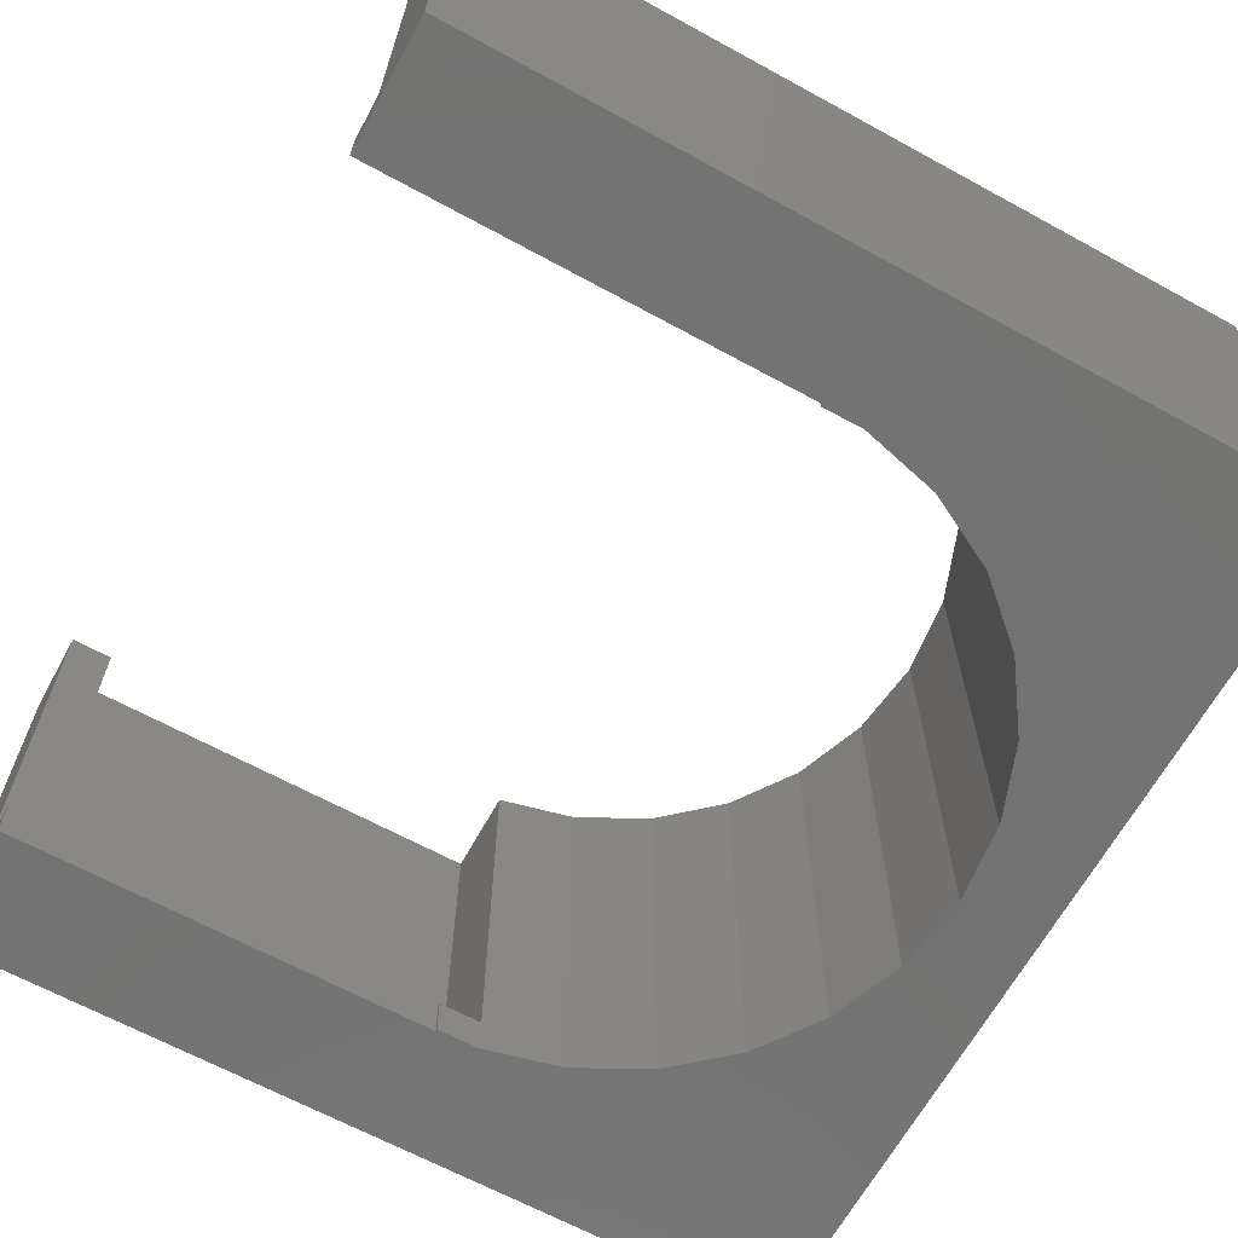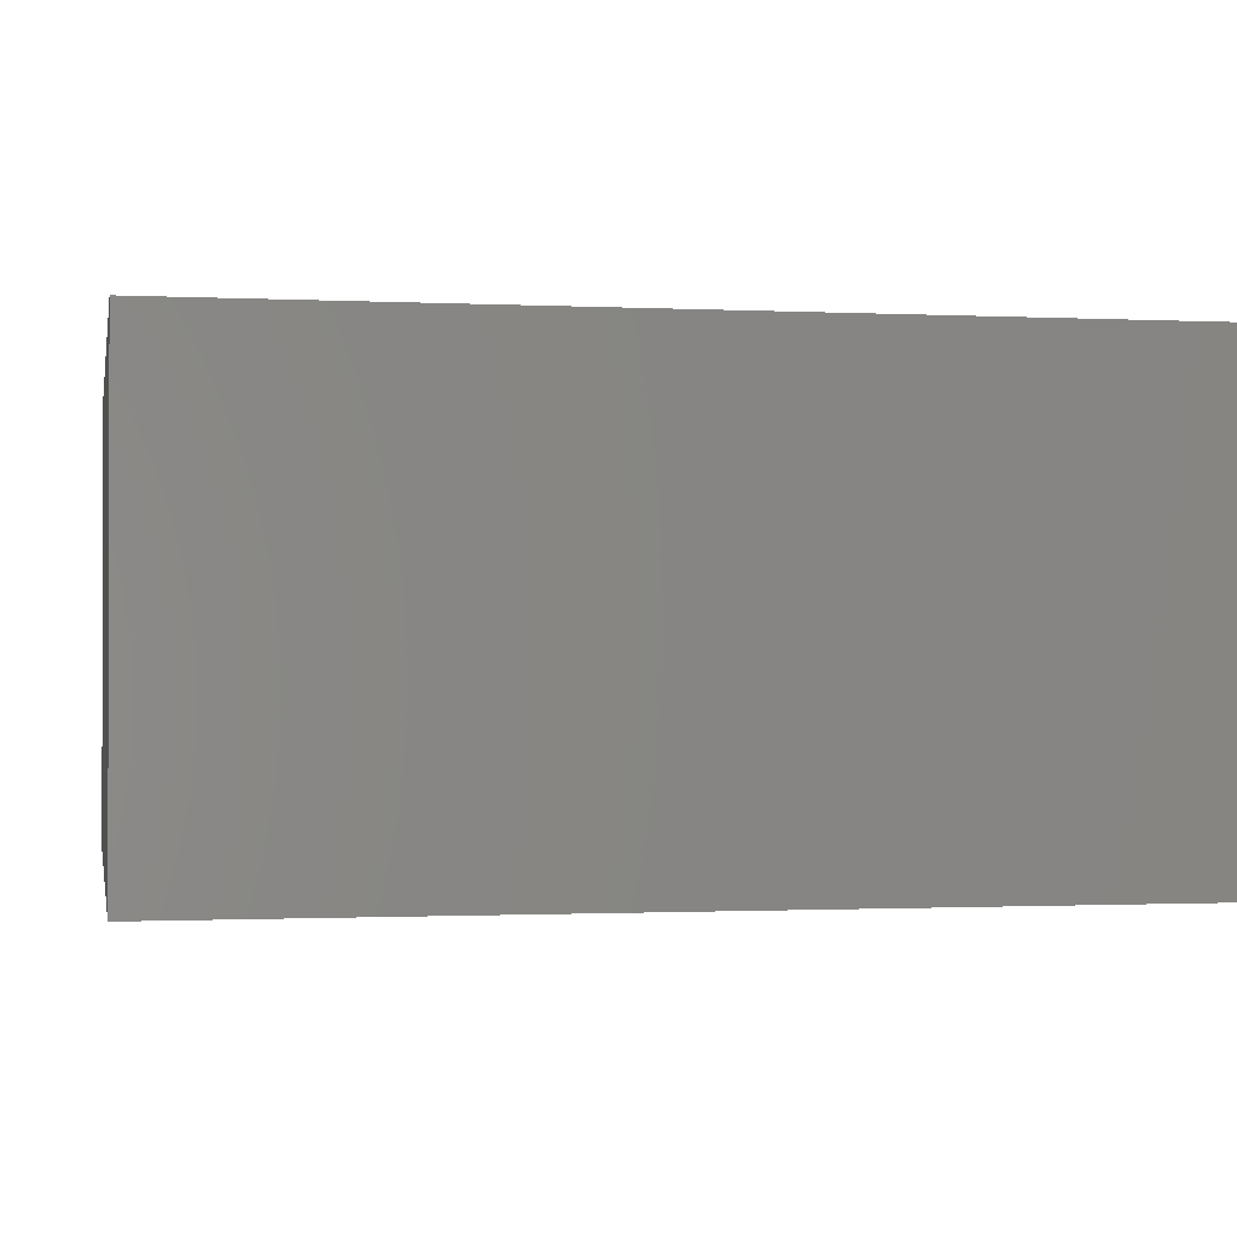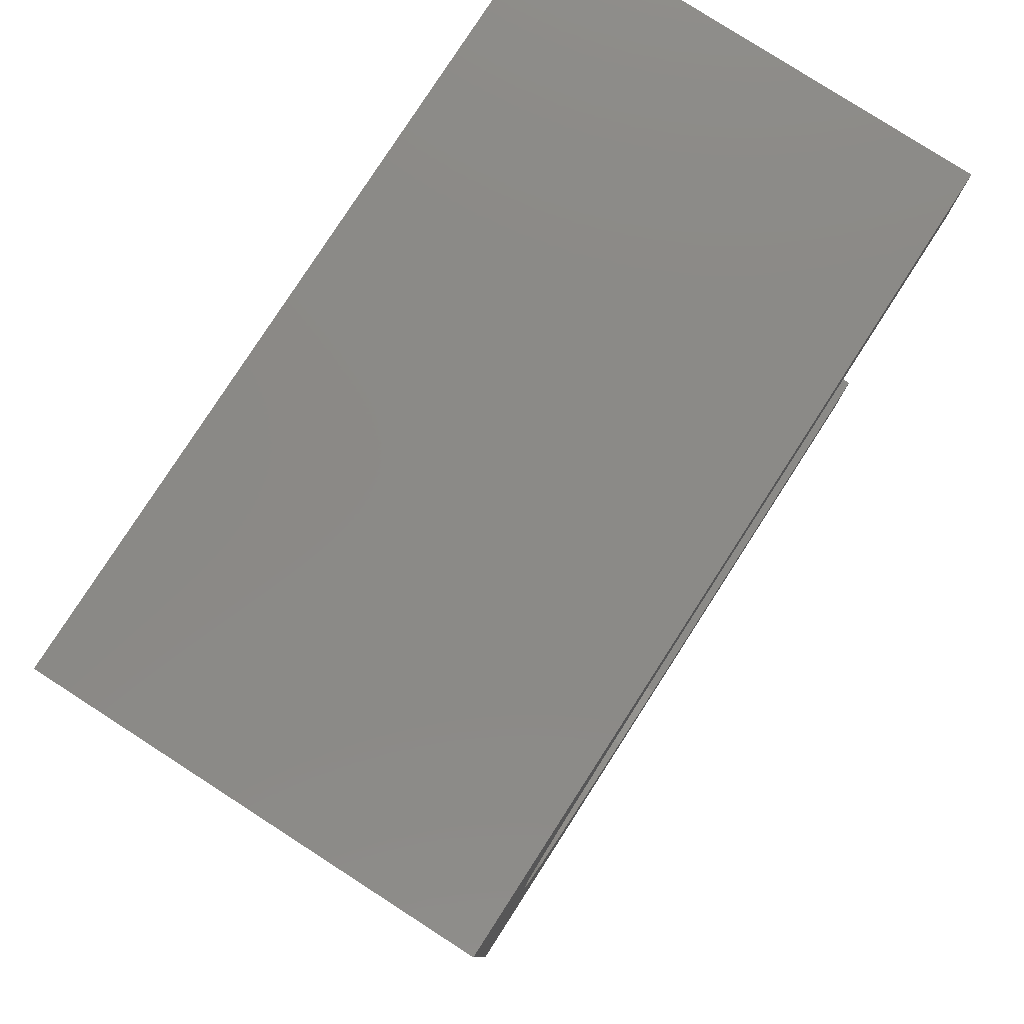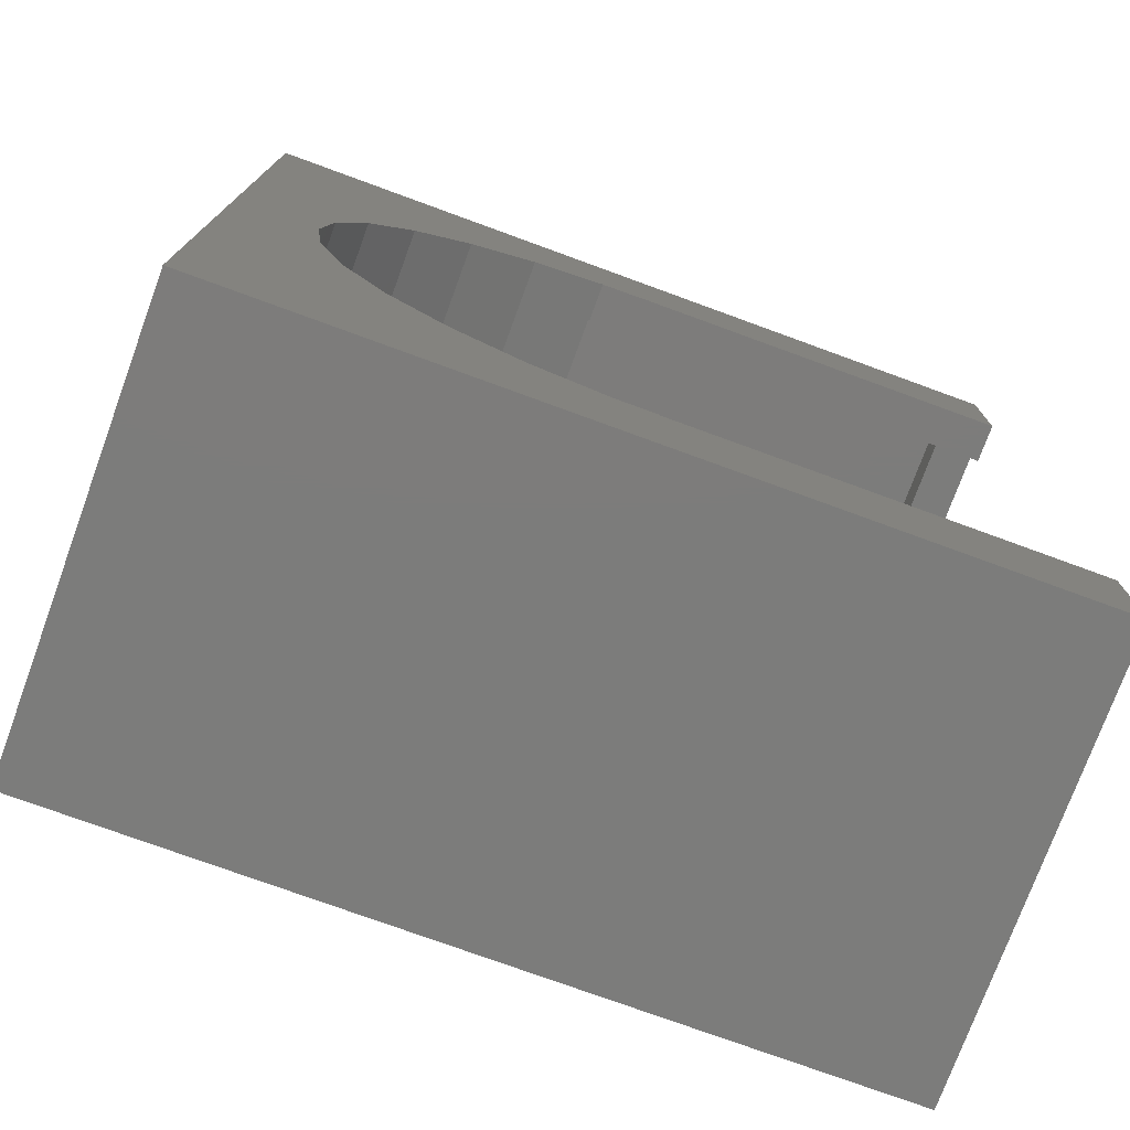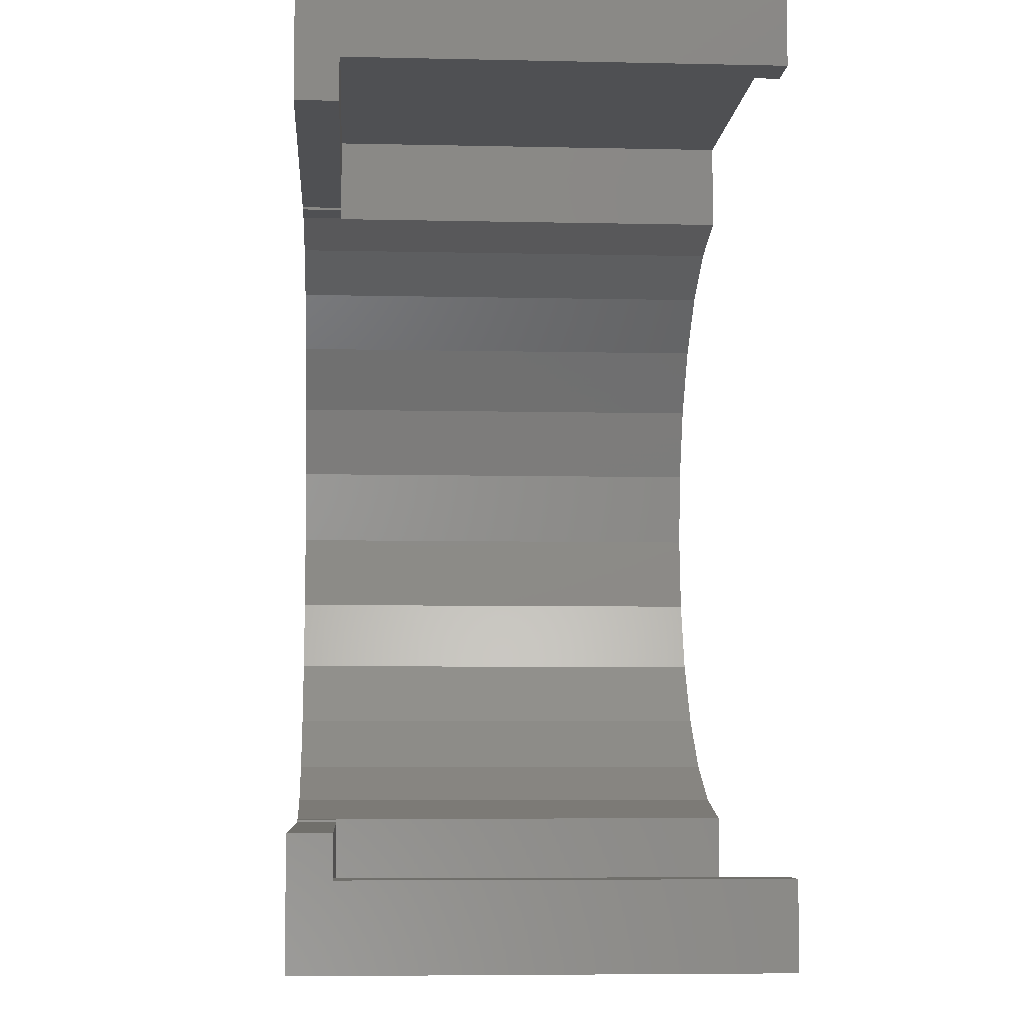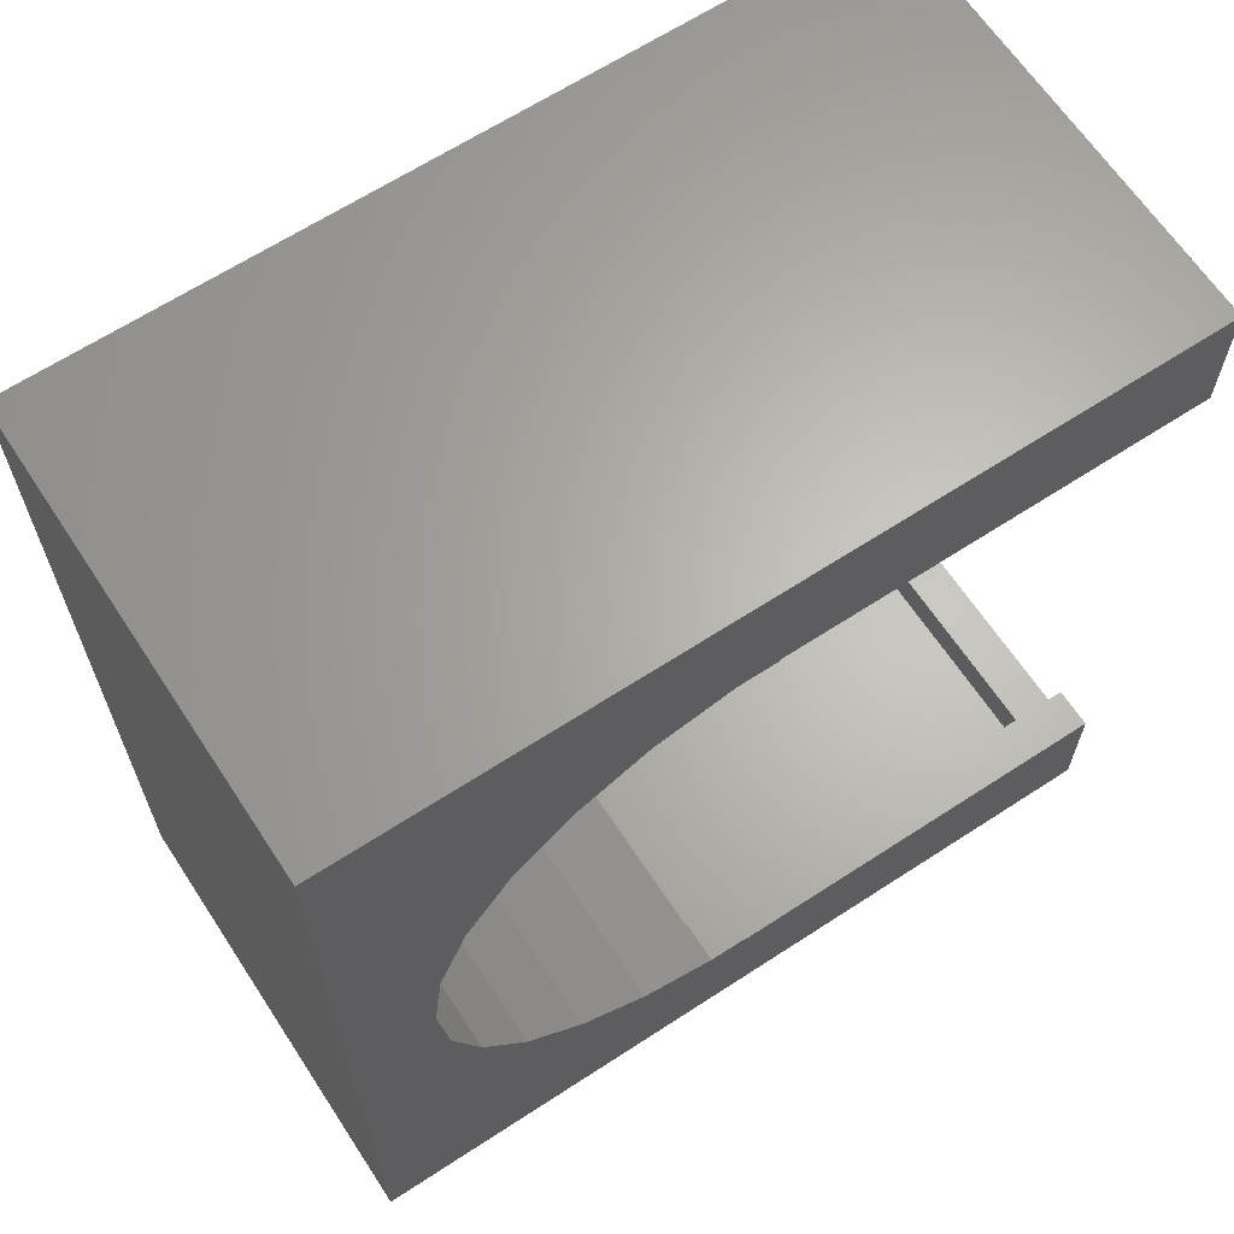
<metadata>
{"format":"stl","ext":"stl","renderer":"f3d","projection":"perspective","resolution":1024,"background":"white","views":[{"elev":-65.3,"azim":-28.8,"up":"+Z"},{"elev":-0.9,"azim":79.3,"up":"+Z"},{"elev":79.3,"azim":122.8,"up":"+Y"},{"elev":-75.6,"azim":159.9,"up":"+Y"},{"elev":-6.2,"azim":-93.9,"up":"+Y"},{"elev":64.9,"azim":146.7,"up":"+Y"}]}
</metadata>
<code>
# stl→obj: 66 verts, 128 faces
v 16 35 1
v 16 35 0
v 16 34 1
v 16 32 0
v 16 32 11
v 16 34 11
v 36 32 0
v 36 32 11
v 26 35 0
v 26 35.06 0
v 26.96 35.06 0
v 28.84 35.52 0
v 30.54 36.42 0
v 31.99 37.7 0
v 33.08 39.28 0
v 33.77 41.09 0
v 34 43 0
v 33.77 44.91 0
v 36 54 0
v 33.08 46.72 0
v 31.99 48.3 0
v 30.54 49.58 0
v 26.96 50.94 0
v 26 50.94 0
v 26 51 0
v 16 54 0
v 28.84 50.48 0
v 16 51 0
v 26 35 1
v 17 34 1
v 17 33 1
v 27 33 1
v 26.96 35.06 1
v 27 35.07 1
v 26 35.06 1
v 17 34 11
v 17 33 11
v 34 43 11
v 33.77 41.09 11
v 17 53 11
v 27 53 11
v 36 54 11
v 16 54 11
v 16 52 11
v 27 50.93 11
v 28.84 50.48 11
v 30.54 49.58 11
v 27 33 11
v 33.08 39.28 11
v 31.99 48.3 11
v 33.08 46.72 11
v 33.77 44.91 11
v 31.99 37.7 11
v 30.54 36.42 11
v 28.84 35.52 11
v 27 35.07 11
v 17 52 11
v 16 51 1
v 16 52 1
v 26 51 1
v 26 50.94 1
v 26.96 50.94 1
v 27 50.93 1
v 27 53 1
v 17 53 1
v 17 52 1
f 1 2 3
f 4 5 3
f 4 3 2
f 3 5 6
f 5 4 7
f 8 5 7
f 4 2 7
f 7 2 9
f 7 9 10
f 7 10 11
f 7 11 12
f 12 13 7
f 13 14 7
f 14 15 7
f 15 16 7
f 16 17 7
f 17 18 7
f 18 19 7
f 20 19 18
f 21 19 20
f 22 19 21
f 23 24 25
f 23 26 27
f 25 28 26
f 25 26 23
f 27 26 19
f 27 19 22
f 29 9 1
f 1 9 2
f 30 31 32
f 29 1 30
f 33 30 32
f 34 33 32
f 33 29 30
f 3 30 1
f 33 35 29
f 36 30 6
f 6 30 3
f 37 5 8
f 38 39 8
f 37 36 6
f 40 41 42
f 43 40 42
f 43 44 40
f 41 45 42
f 45 46 42
f 46 47 42
f 48 37 8
f 39 49 8
f 42 50 51
f 42 52 8
f 42 51 52
f 52 38 8
f 49 53 8
f 53 54 8
f 54 55 8
f 55 56 8
f 56 48 8
f 6 5 37
f 47 50 42
f 57 40 44
f 8 7 19
f 42 8 19
f 26 43 19
f 19 43 42
f 28 58 26
f 26 58 59
f 26 59 44
f 26 44 43
f 25 60 58
f 28 25 58
f 60 25 61
f 61 25 24
f 23 62 61
f 24 23 61
f 27 46 45
f 62 27 63
f 63 27 45
f 23 27 62
f 22 47 46
f 27 22 46
f 21 50 47
f 22 21 47
f 51 50 20
f 20 50 21
f 52 51 18
f 18 51 20
f 38 52 17
f 17 52 18
f 38 17 39
f 39 17 16
f 39 16 49
f 49 16 15
f 49 15 53
f 53 15 14
f 53 14 54
f 54 14 13
f 54 13 55
f 55 13 12
f 34 56 55
f 34 55 12
f 34 12 33
f 12 11 33
f 33 11 35
f 35 11 10
f 35 10 29
f 29 10 9
f 37 31 30
f 36 37 30
f 56 34 48
f 48 34 32
f 48 32 37
f 37 32 31
f 41 64 45
f 45 64 63
f 64 41 40
f 65 64 40
f 57 66 65
f 40 57 65
f 66 57 44
f 59 66 44
f 60 61 62
f 64 60 62
f 63 64 62
f 64 65 60
f 58 66 59
f 66 60 65
f 58 60 66

</code>
